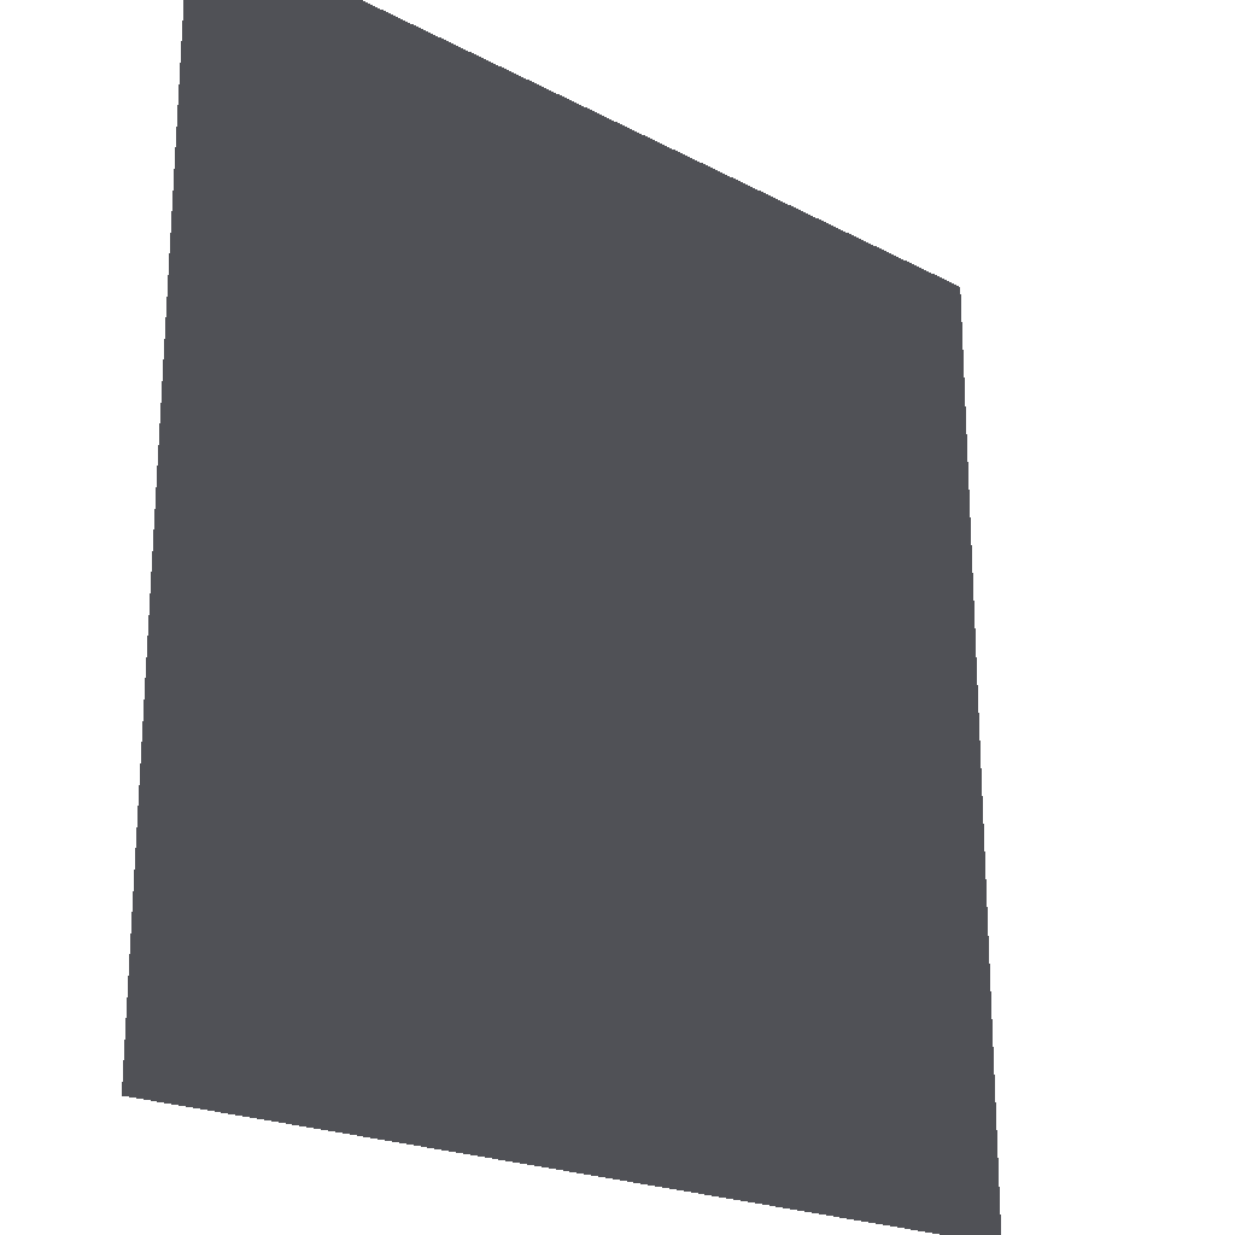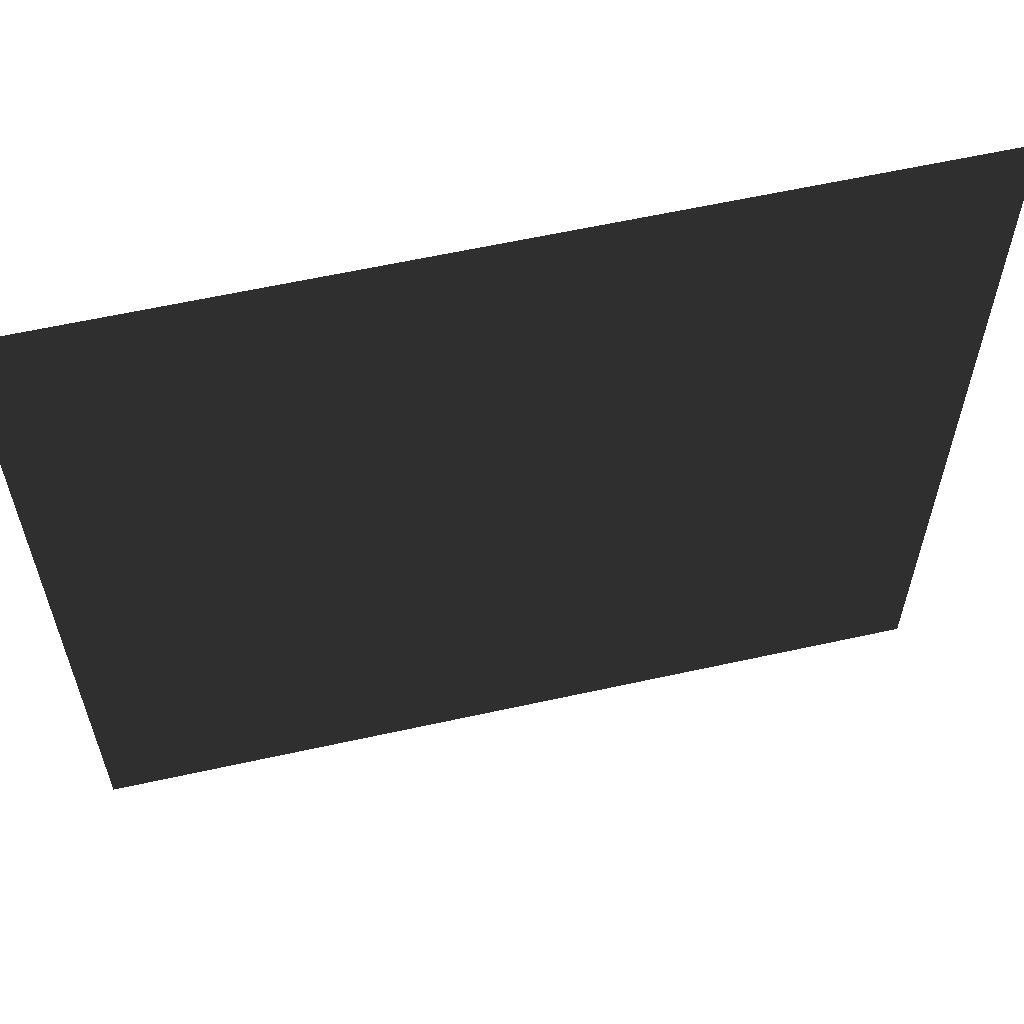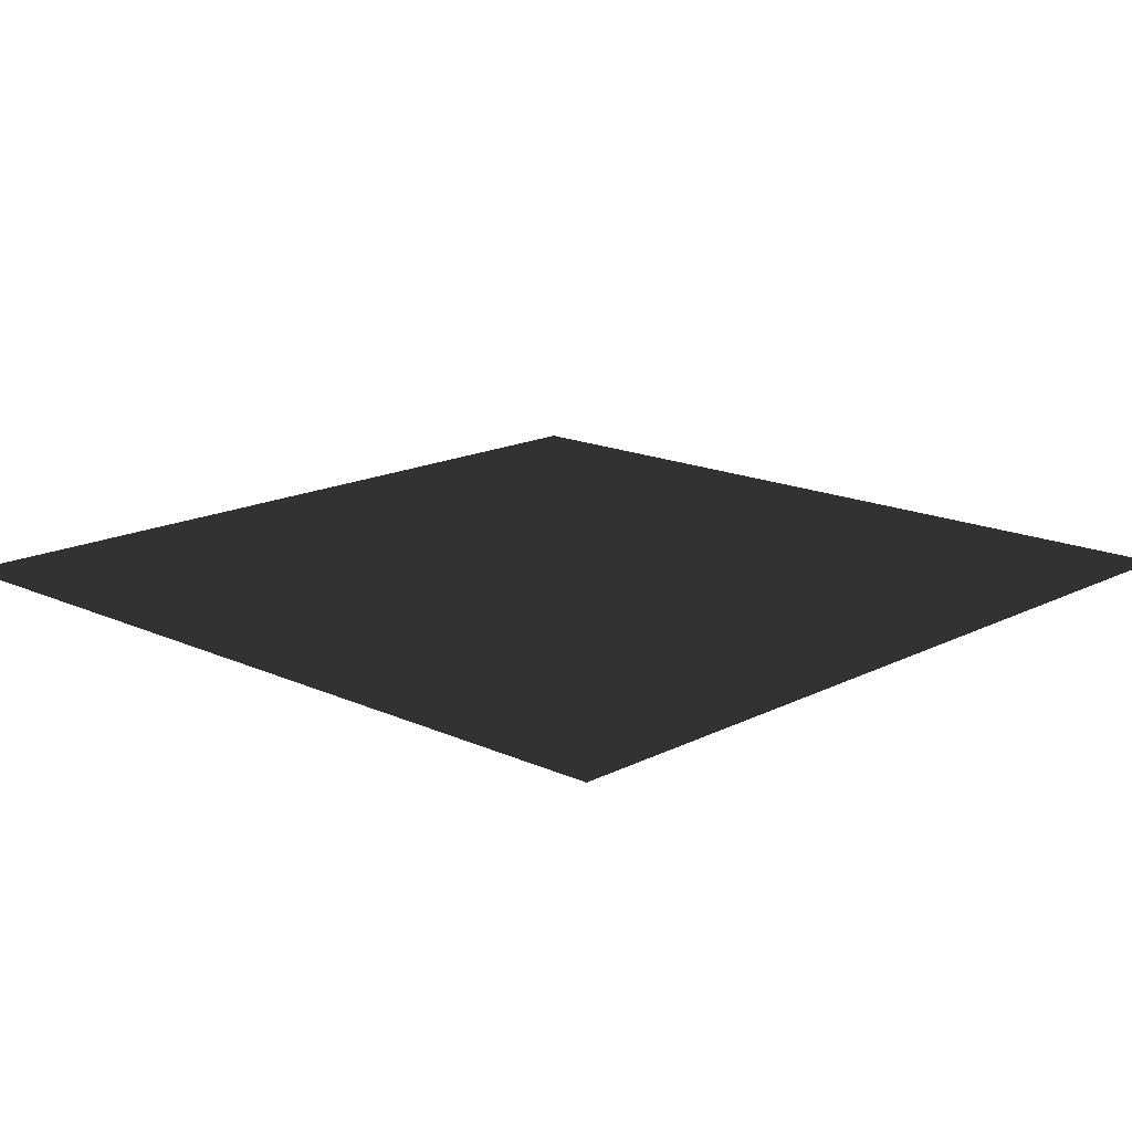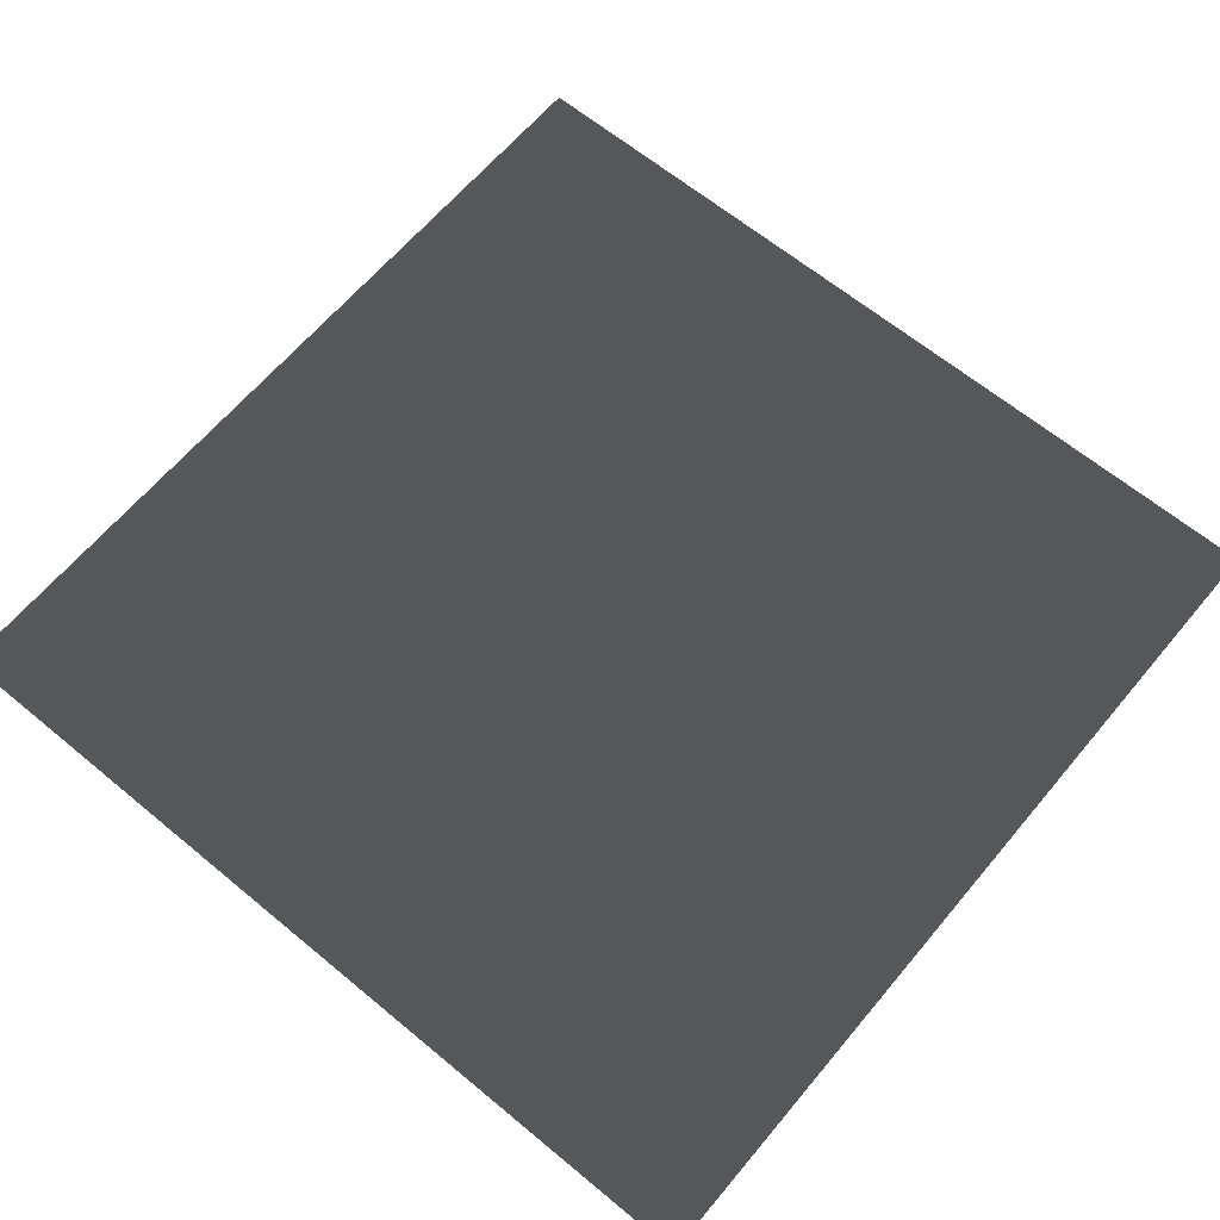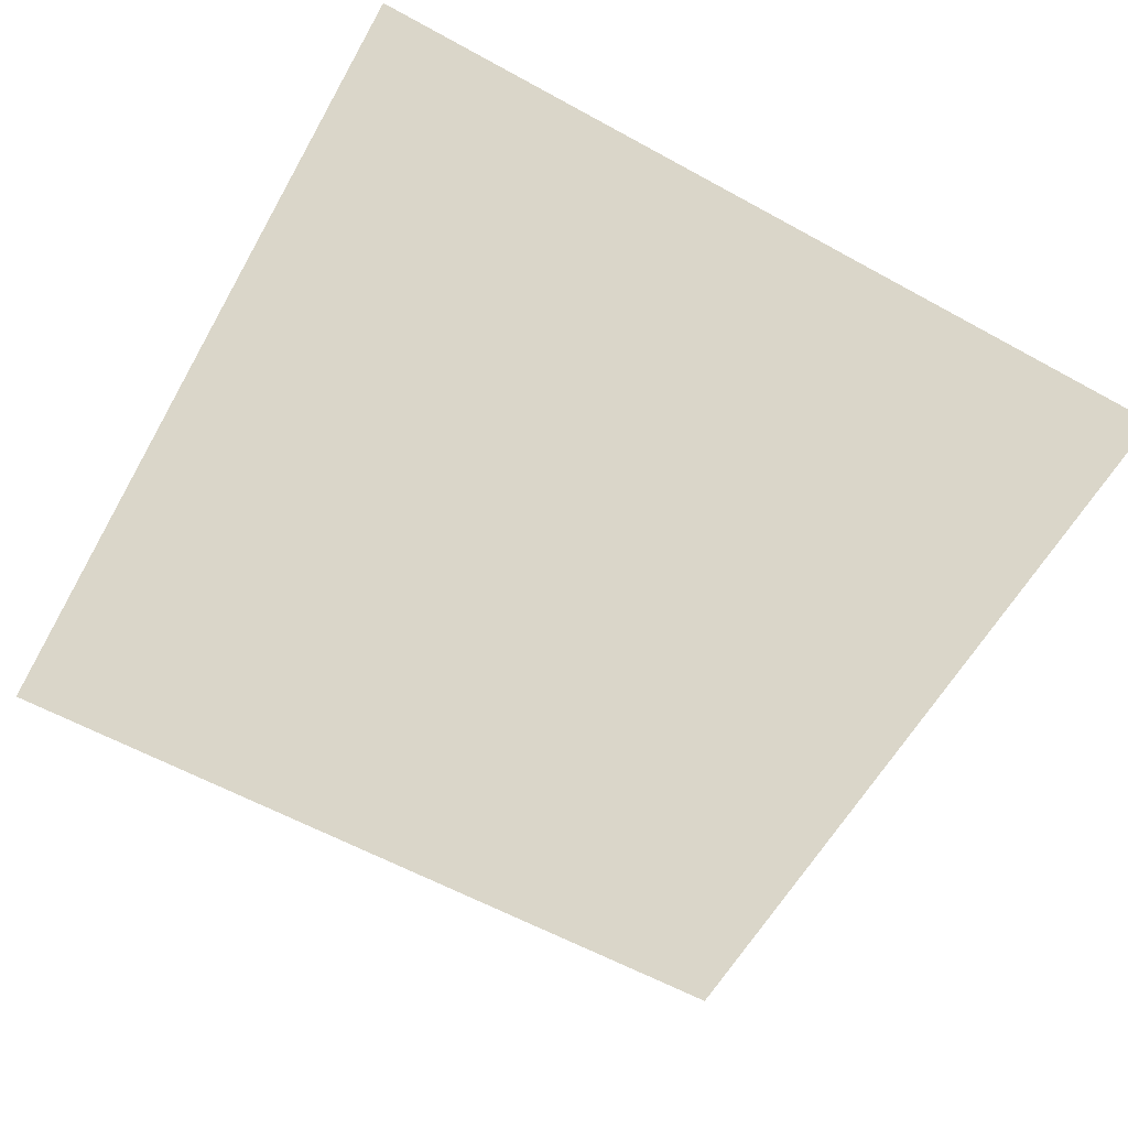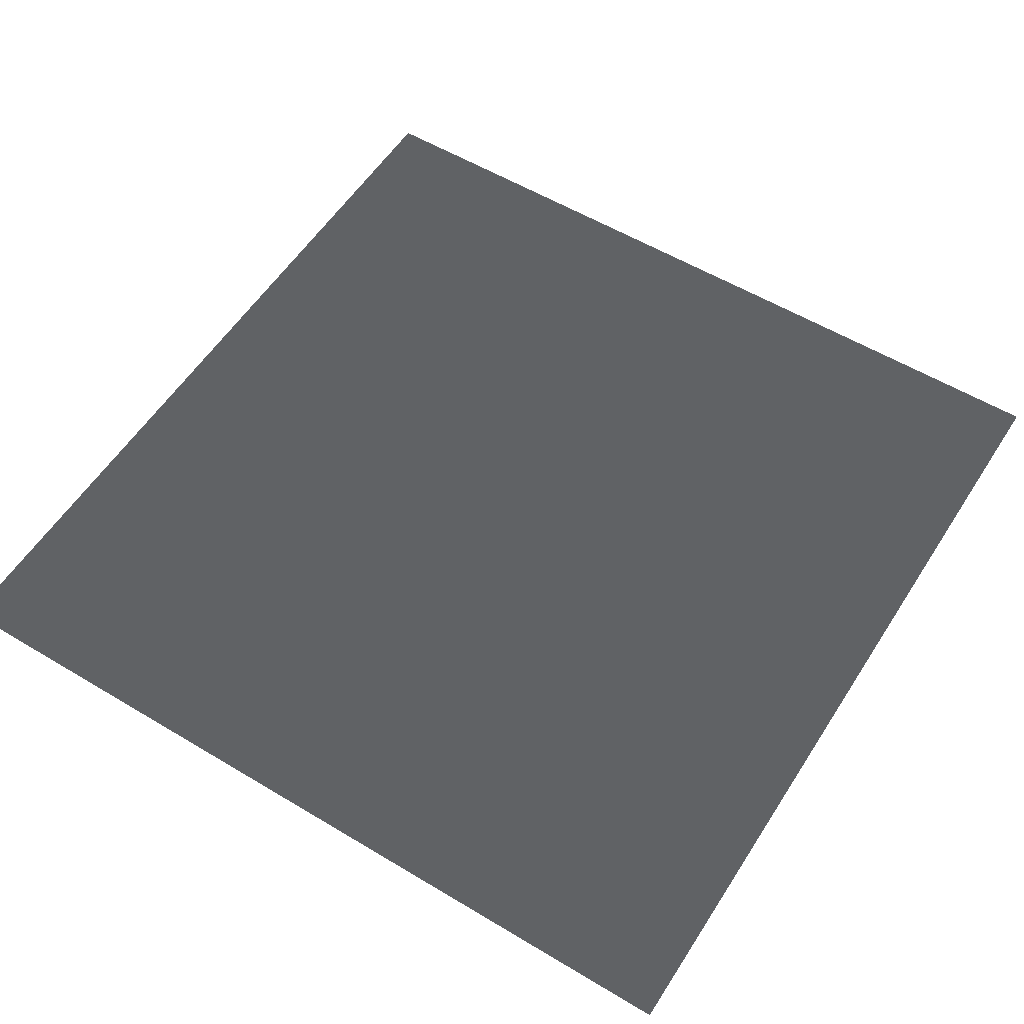
<metadata>
{"format":"obj","ext":"obj","renderer":"f3d","projection":"perspective","resolution":1024,"background":"white","views":[{"elev":-20.4,"azim":-43.8,"up":"+Z"},{"elev":60.8,"azim":-12.7,"up":"+Z"},{"elev":16.0,"azim":133.5,"up":"+Y"},{"elev":64.1,"azim":-50.1,"up":"+Y"},{"elev":-60.1,"azim":150.6,"up":"+Y"},{"elev":56.1,"azim":32.2,"up":"+Y"}]}
</metadata>
<code>
v -0.0001915 -2.871e-05 157.5
v 157.5 -0.0004138 -1.759e-05
v -4.13e-05 -2.871e-05 -5.277e-05
v 157.5 -0.0001971 157.5
g B2_BricksWall_6774_23
f 1 3 2
f 2 4 1

</code>
